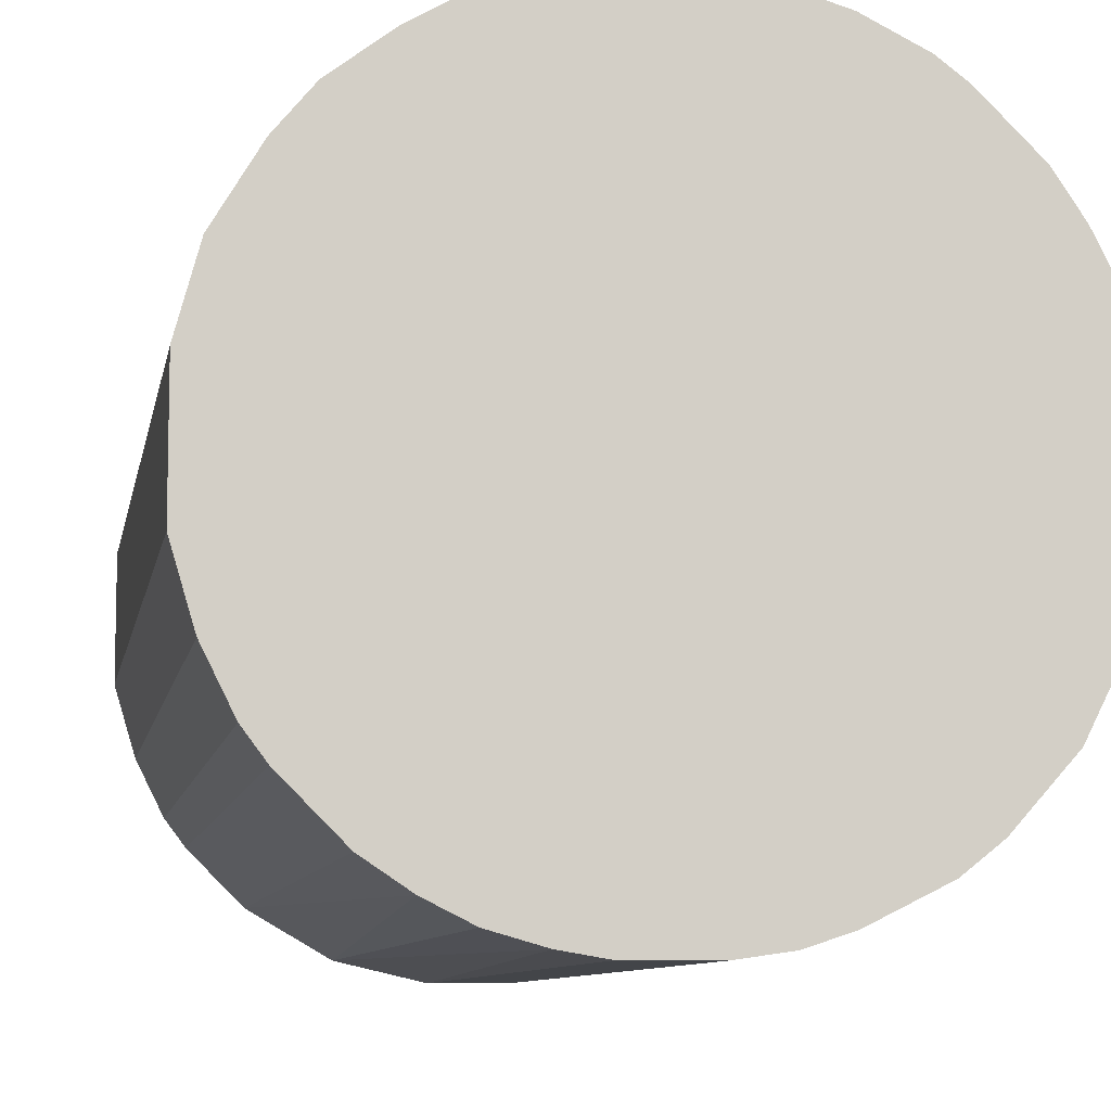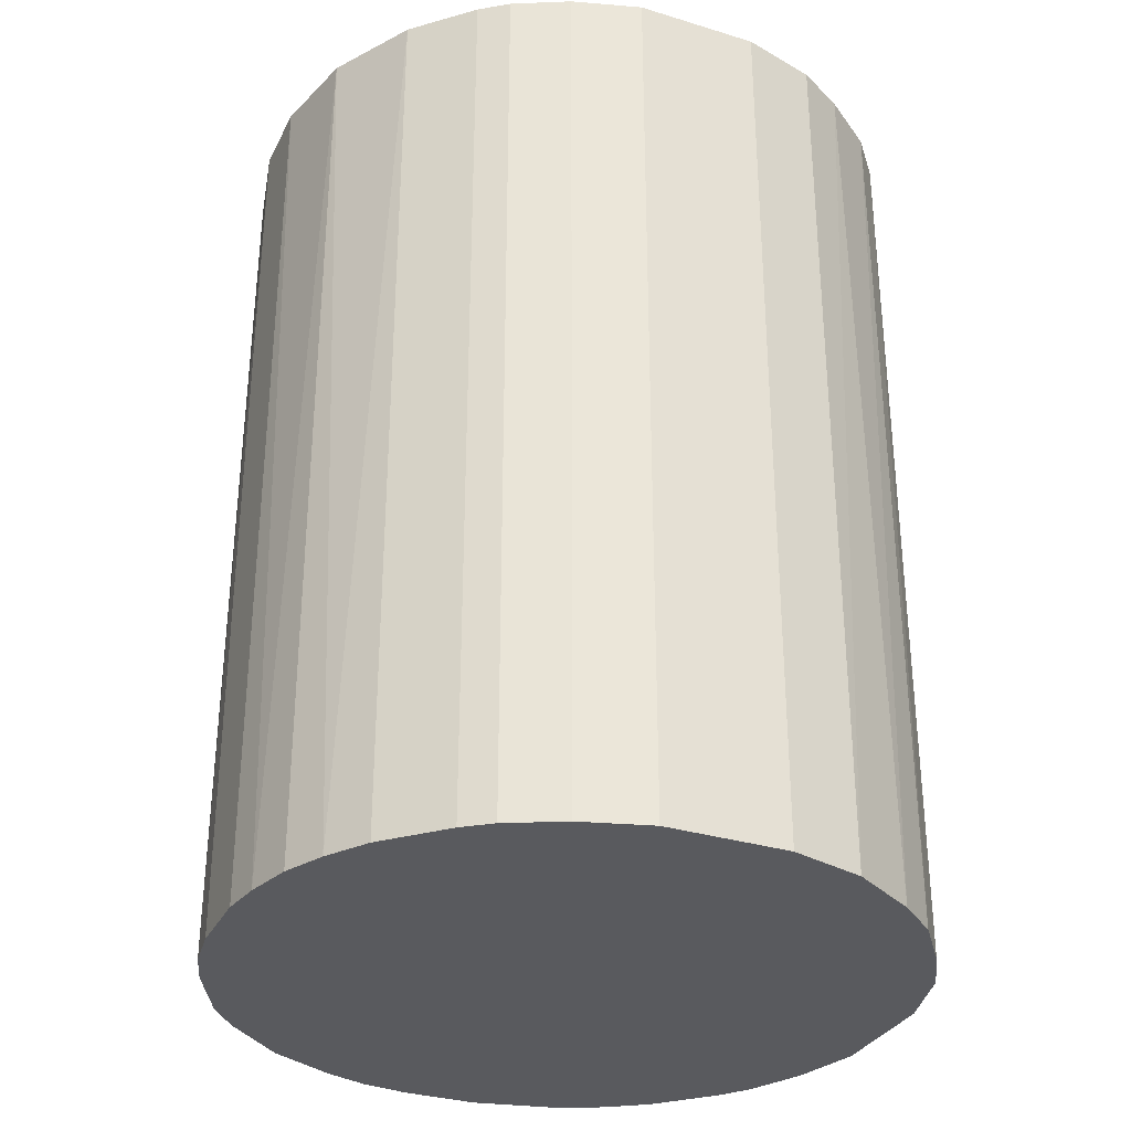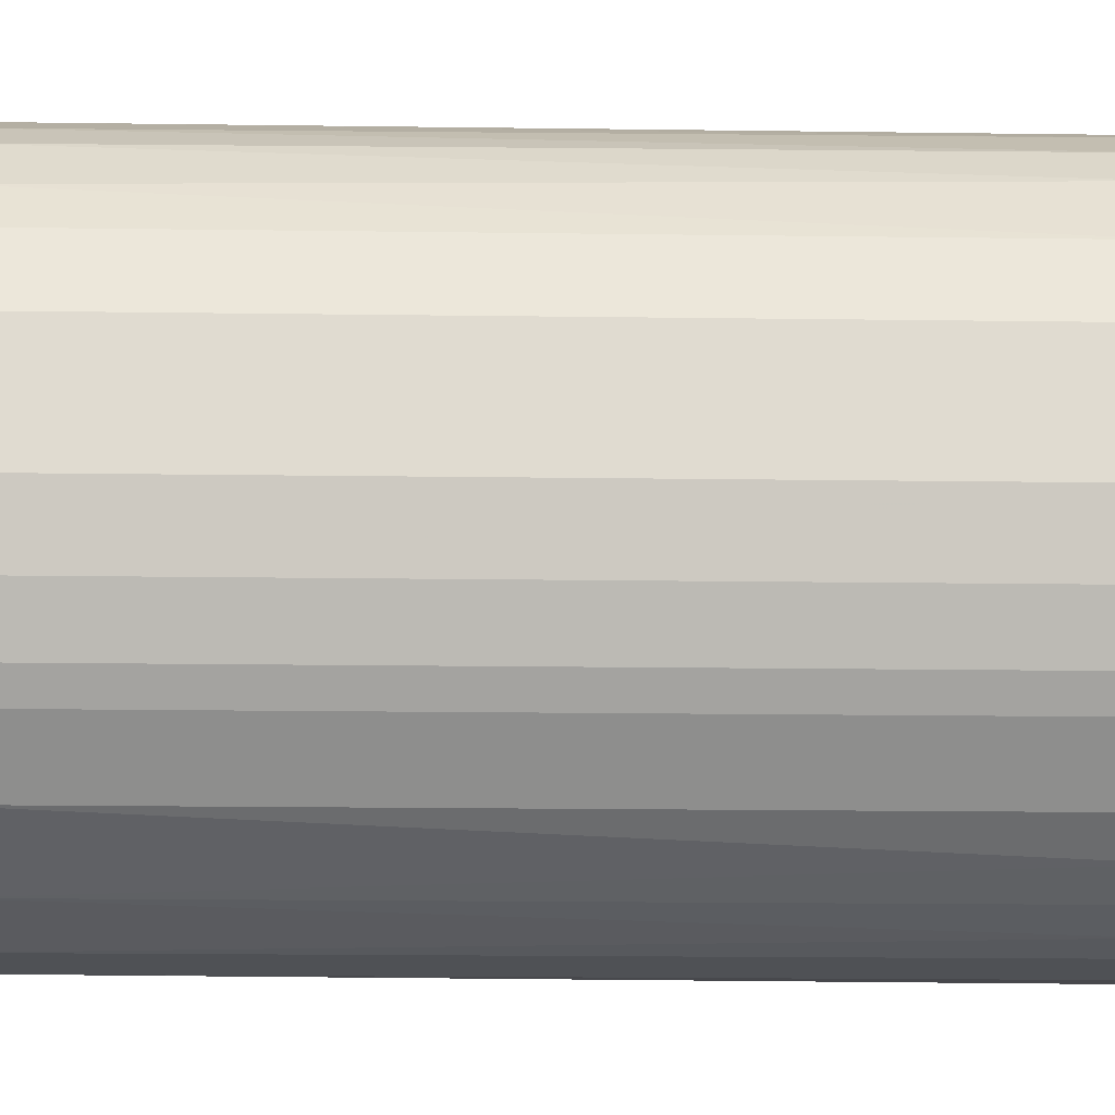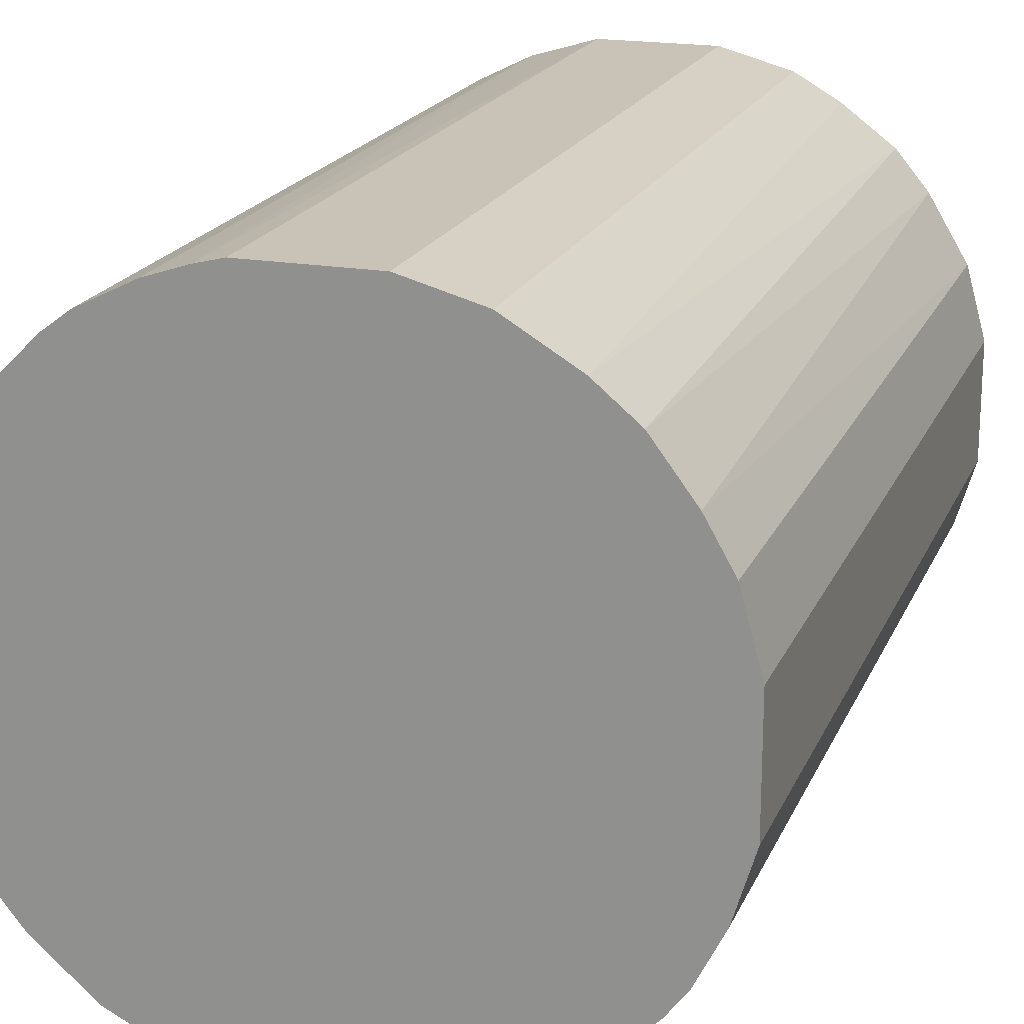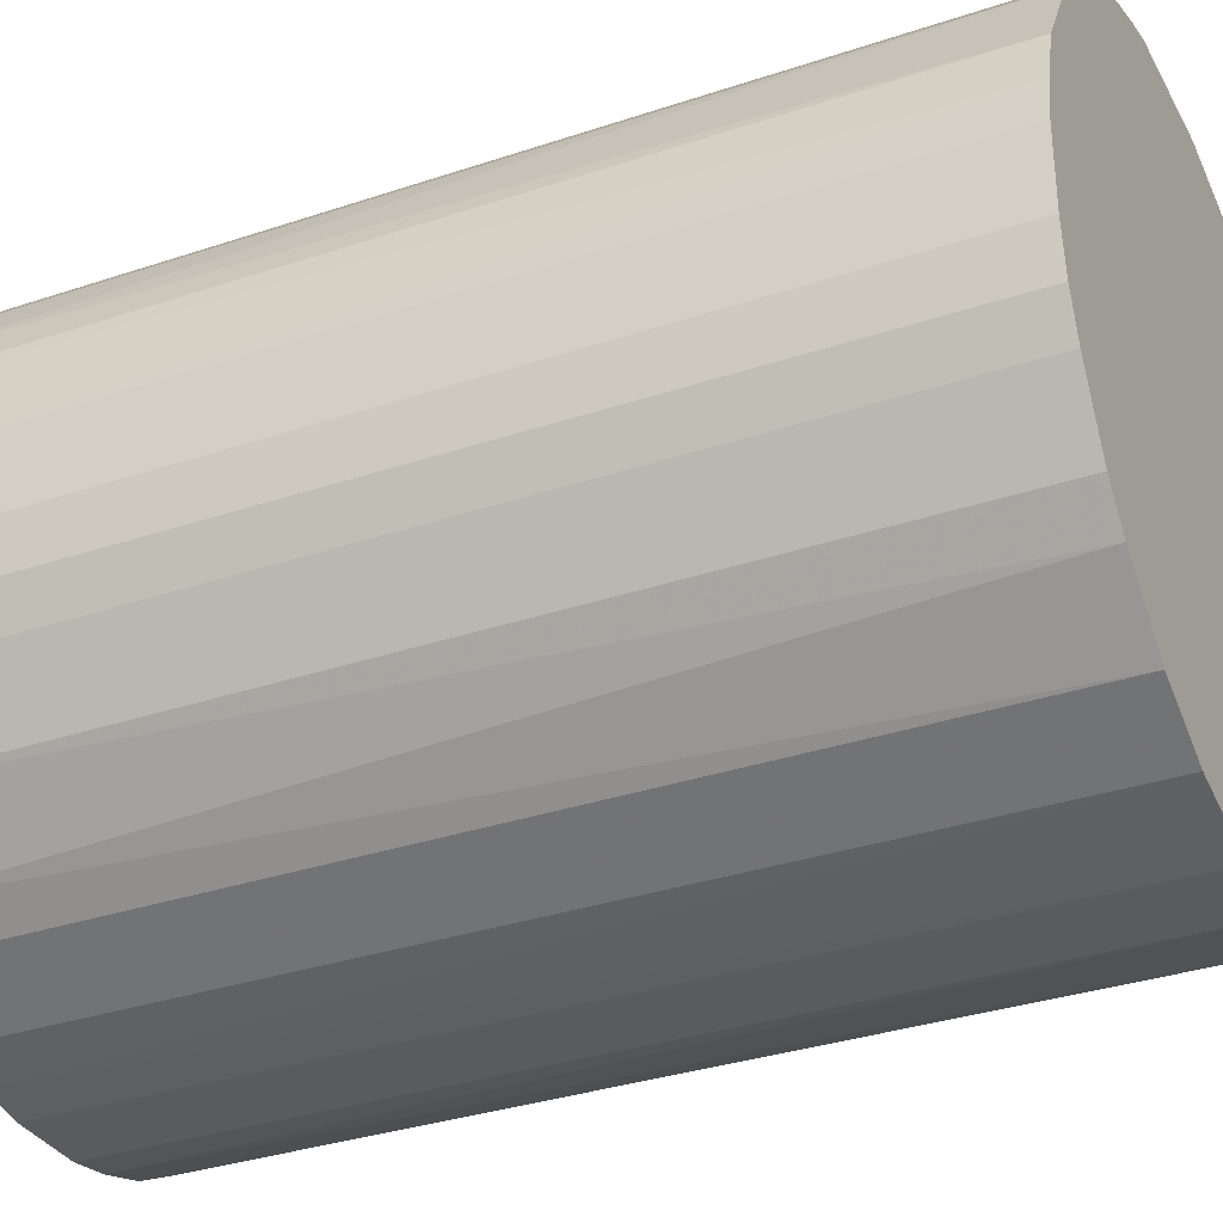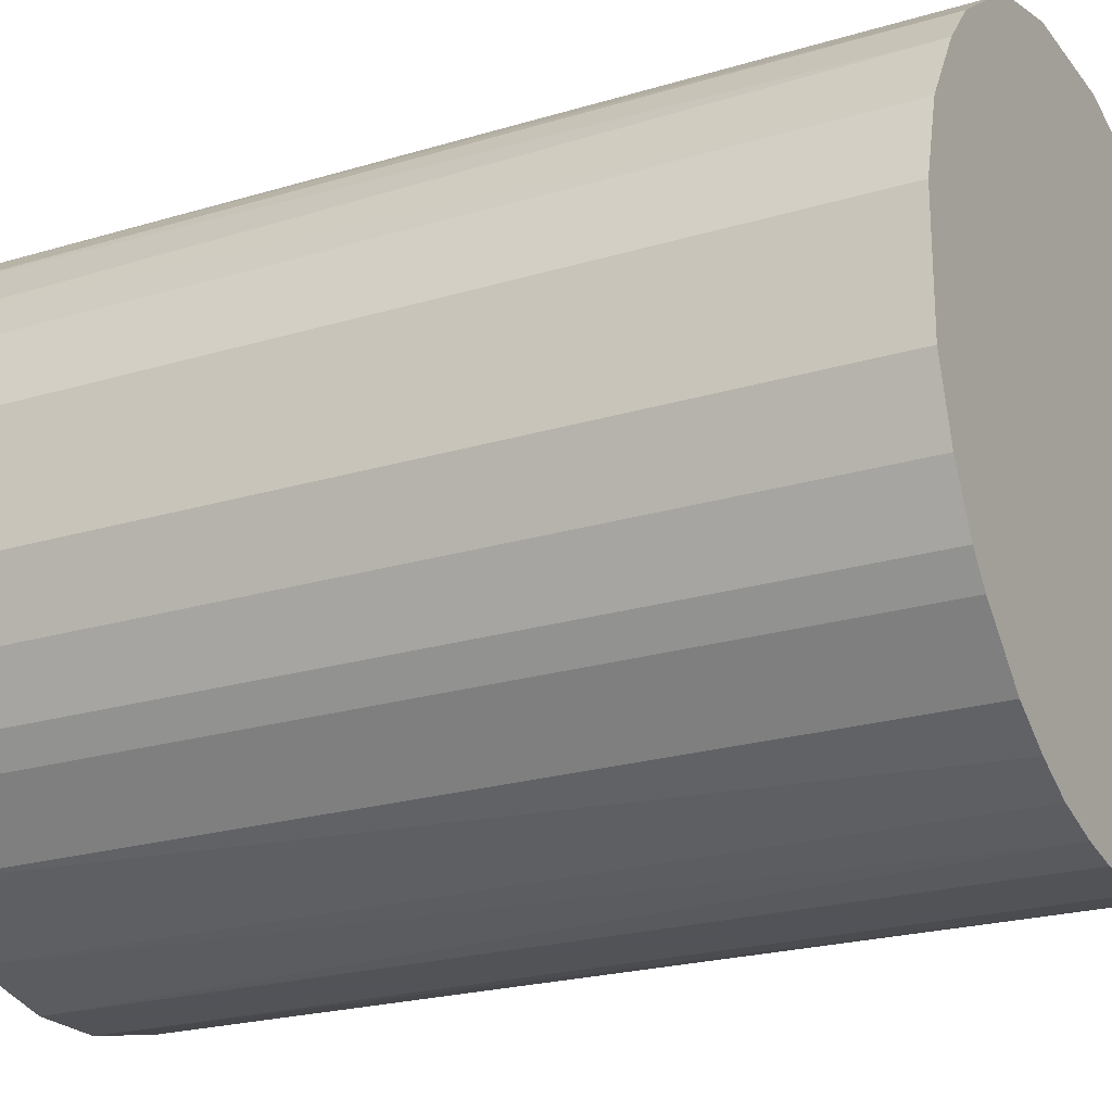
<metadata>
{"format":"obj","ext":"obj","renderer":"f3d","projection":"perspective","resolution":1024,"background":"white","views":[{"elev":-8.7,"azim":170.0,"up":"+Y"},{"elev":-31.8,"azim":66.6,"up":"+Z"},{"elev":-19.8,"azim":88.6,"up":"+Y"},{"elev":19.4,"azim":18.3,"up":"+Y"},{"elev":-33.2,"azim":-65.2,"up":"+Y"},{"elev":-22.5,"azim":117.6,"up":"+Y"}]}
</metadata>
<code>
o convex_0
v 0.00427 0.02361 0.03214
v -0.002495 -0.02376 -0.03214
v -0.005875 -0.02328 -0.03214
v -0.002495 -0.02376 0.03214
v -0.02376 0.002819 0.03214
v -0.01313 0.02022 -0.03214
v 0.02361 0.00427 -0.03214
v 0.02215 -0.00926 0.03214
v -0.02231 -0.008778 -0.03214
v 0.0149 -0.01893 -0.03214
v 0.009584 0.02215 -0.03214
v 0.02022 0.01297 0.03214
v -0.01796 -0.01603 0.03214
v -0.01313 0.02022 0.03214
v -0.02231 0.009102 -0.03214
v 0.009102 -0.02231 0.03214
v -0.004428 0.02361 -0.03214
v 0.02215 -0.00926 -0.03214
v 0.01925 0.01442 -0.03214
v -0.01361 -0.01989 -0.03214
v -0.01893 0.0149 0.03214
v 0.02361 0.00427 0.03214
v 0.01442 0.01925 0.03214
v -0.02328 -0.005875 0.03214
v 0.01877 -0.01506 0.03214
v 0.005717 -0.02328 -0.03214
v -0.008778 -0.02231 0.03214
v -0.02376 -0.002495 -0.03214
v -0.006362 0.02312 0.03214
v 0.02361 -0.004424 -0.03214
v -0.0199 -0.01361 -0.03214
v -0.01893 0.0149 -0.03214
v 0.02215 0.009584 -0.03214
v -0.02231 0.009102 0.03214
v 0.00427 0.02361 -0.03214
v 0.02361 -0.004424 0.03214
v 0.02022 -0.01313 -0.03214
v 0.01684 0.01732 -0.03214
v 0.002819 -0.02376 0.03214
v 0.0149 -0.01893 0.03214
v -0.0199 -0.01361 0.03214
v 0.009584 0.02215 0.03214
v -0.01361 -0.01989 0.03214
v -0.02376 0.002819 -0.03214
v 0.012 -0.02086 -0.03214
v -0.00926 0.02215 -0.03214
v 0.02215 0.009584 0.03214
v 0.01732 0.01684 0.03214
v -0.004428 0.02361 0.03214
v -0.01603 -0.01796 -0.03214
v -0.01506 0.01877 0.03214
v -0.02086 0.012 -0.03214
v 0.01297 0.02022 -0.03214
v 0.002819 -0.02376 -0.03214
v -0.02376 -0.002495 0.03214
v -0.008778 -0.02231 -0.03214
v -0.02231 -0.008778 0.03214
v -0.02328 0.005717 0.03214
v 0.009102 -0.02231 -0.03214
v -0.00926 0.02215 0.03214
v 0.02022 -0.01313 0.03214
v 0.01877 -0.01506 -0.03214
v -0.01506 0.01877 -0.03214
v -0.02328 -0.005875 -0.03214
f 24 28 64
f 3 2 4
f 4 1 5
f 2 3 6
f 2 6 7
f 1 4 8
f 6 3 9
f 2 7 10
f 7 6 11
f 1 8 12
f 4 5 13
f 5 1 14
f 6 9 15
f 8 4 16
f 11 6 17
f 10 7 18
f 7 11 19
f 9 3 20
f 5 14 21
f 12 8 22
f 1 12 23
f 13 5 24
f 8 16 25
f 2 10 26
f 3 4 27
f 4 13 27
f 15 9 28
f 14 1 29
f 18 7 30
f 8 18 30
f 7 22 30
f 9 20 31
f 6 15 32
f 7 19 33
f 19 12 33
f 22 7 33
f 5 21 34
f 1 11 35
f 17 1 35
f 11 17 35
f 22 8 36
f 8 30 36
f 30 22 36
f 18 8 37
f 10 18 37
f 19 11 38
f 4 2 39
f 16 4 39
f 26 16 39
f 25 16 40
f 10 25 40
f 13 24 41
f 9 31 41
f 31 13 41
f 11 1 42
f 1 23 42
f 27 13 43
f 20 27 43
f 28 5 44
f 15 28 44
f 26 10 45
f 10 40 45
f 40 16 45
f 6 14 46
f 17 6 46
f 29 17 46
f 12 22 47
f 33 12 47
f 22 33 47
f 12 19 48
f 23 12 48
f 19 38 48
f 38 23 48
f 1 17 49
f 29 1 49
f 17 29 49
f 31 20 50
f 13 31 50
f 43 13 50
f 20 43 50
f 14 6 51
f 21 14 51
f 32 21 51
f 32 15 52
f 21 32 52
f 15 34 52
f 34 21 52
f 38 11 53
f 23 38 53
f 11 42 53
f 42 23 53
f 2 26 54
f 39 2 54
f 26 39 54
f 24 5 55
f 5 28 55
f 28 24 55
f 20 3 56
f 3 27 56
f 27 20 56
f 24 9 57
f 9 41 57
f 41 24 57
f 5 34 58
f 34 15 58
f 44 5 58
f 15 44 58
f 16 26 59
f 26 45 59
f 45 16 59
f 14 29 60
f 46 14 60
f 29 46 60
f 8 25 61
f 37 8 61
f 25 37 61
f 25 10 62
f 10 37 62
f 37 25 62
f 6 32 63
f 51 6 63
f 32 51 63
f 9 24 64
f 28 9 64

</code>
